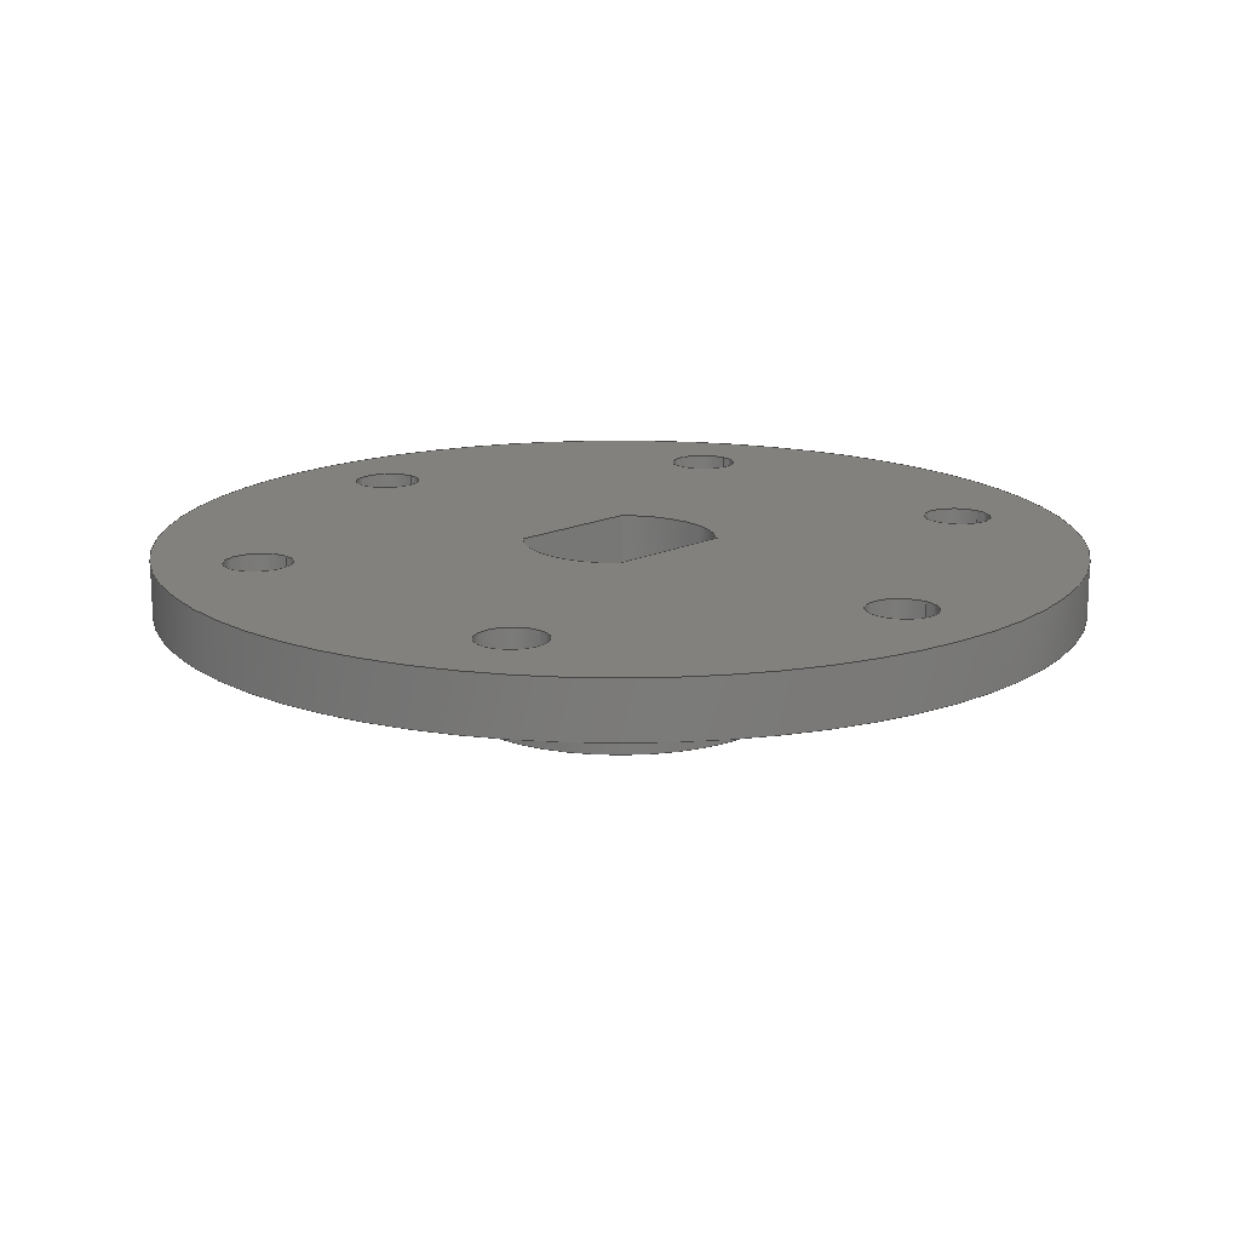
<metadata>
{"format":"step","ext":"stp","renderer":"f3d","projection":"perspective","resolution":1024,"background":"white","views":[{"elev":16.2,"azim":135.1,"up":"+Y"}]}
</metadata>
<code>
ISO-10303-21;
DATA;
#1=SHAPE_REPRESENTATION_RELATIONSHIP('SRR','None',#490,#2);
#2=ADVANCED_BREP_SHAPE_REPRESENTATION($,(#277),#481);
#3=STYLED_ITEM($,(#498),#277);
#4=LINE($,#438,#12);
#5=LINE($,#441,#13);
#6=LINE($,#444,#14);
#7=LINE($,#446,#15);
#8=LINE($,#447,#16);
#9=LINE($,#452,#17);
#10=LINE($,#455,#18);
#11=LINE($,#456,#19);
#12=VECTOR($,#354,5);
#13=VECTOR($,#357,5);
#14=VECTOR($,#360,12.32);
#15=VECTOR($,#361,5);
#16=VECTOR($,#362,12.32);
#17=VECTOR($,#367,5);
#18=VECTOR($,#372,12.32);
#19=VECTOR($,#373,12.32);
#20=PLANE($,#285);
#21=PLANE($,#286);
#22=PLANE($,#297);
#23=PLANE($,#301);
#24=PLANE($,#316);
#25=PLANE($,#317);
#26=FACE_BOUND($,#69,.T.);
#27=FACE_BOUND($,#71,.T.);
#28=FACE_BOUND($,#72,.T.);
#29=FACE_BOUND($,#73,.T.);
#30=FACE_BOUND($,#75,.T.);
#31=FACE_BOUND($,#76,.T.);
#32=FACE_BOUND($,#77,.T.);
#33=FACE_BOUND($,#78,.T.);
#34=FACE_BOUND($,#79,.T.);
#35=FACE_BOUND($,#80,.T.);
#36=FACE_BOUND($,#81,.T.);
#37=FACE_BOUND($,#87,.T.);
#38=FACE_BOUND($,#89,.T.);
#39=FACE_BOUND($,#91,.T.);
#40=FACE_BOUND($,#93,.T.);
#41=FACE_BOUND($,#95,.T.);
#42=FACE_BOUND($,#97,.T.);
#43=FACE_BOUND($,#99,.T.);
#44=FACE_BOUND($,#101,.T.);
#45=FACE_BOUND($,#102,.T.);
#46=FACE_BOUND($,#103,.T.);
#47=FACE_BOUND($,#104,.T.);
#48=FACE_BOUND($,#105,.T.);
#49=FACE_BOUND($,#106,.T.);
#50=FACE_BOUND($,#107,.T.);
#51=FACE_BOUND($,#108,.T.);
#52=FACE_BOUND($,#109,.T.);
#53=FACE_OUTER_BOUND($,#68,.T.);
#54=FACE_OUTER_BOUND($,#70,.T.);
#55=FACE_OUTER_BOUND($,#74,.T.);
#56=FACE_OUTER_BOUND($,#82,.T.);
#57=FACE_OUTER_BOUND($,#83,.T.);
#58=FACE_OUTER_BOUND($,#84,.T.);
#59=FACE_OUTER_BOUND($,#85,.T.);
#60=FACE_OUTER_BOUND($,#86,.T.);
#61=FACE_OUTER_BOUND($,#88,.T.);
#62=FACE_OUTER_BOUND($,#90,.T.);
#63=FACE_OUTER_BOUND($,#92,.T.);
#64=FACE_OUTER_BOUND($,#94,.T.);
#65=FACE_OUTER_BOUND($,#96,.T.);
#66=FACE_OUTER_BOUND($,#98,.T.);
#67=FACE_OUTER_BOUND($,#100,.T.);
#68=EDGE_LOOP($,(#188));
#69=EDGE_LOOP($,(#189));
#70=EDGE_LOOP($,(#190));
#71=EDGE_LOOP($,(#191));
#72=EDGE_LOOP($,(#192));
#73=EDGE_LOOP($,(#193));
#74=EDGE_LOOP($,(#194));
#75=EDGE_LOOP($,(#195));
#76=EDGE_LOOP($,(#196));
#77=EDGE_LOOP($,(#197));
#78=EDGE_LOOP($,(#198));
#79=EDGE_LOOP($,(#199));
#80=EDGE_LOOP($,(#200));
#81=EDGE_LOOP($,(#201));
#82=EDGE_LOOP($,(#202,#203,#204,#205));
#83=EDGE_LOOP($,(#206,#207,#208,#209));
#84=EDGE_LOOP($,(#210,#211,#212,#213));
#85=EDGE_LOOP($,(#214,#215,#216,#217));
#86=EDGE_LOOP($,(#218));
#87=EDGE_LOOP($,(#219));
#88=EDGE_LOOP($,(#220));
#89=EDGE_LOOP($,(#221));
#90=EDGE_LOOP($,(#222));
#91=EDGE_LOOP($,(#223));
#92=EDGE_LOOP($,(#224));
#93=EDGE_LOOP($,(#225));
#94=EDGE_LOOP($,(#226));
#95=EDGE_LOOP($,(#227));
#96=EDGE_LOOP($,(#228));
#97=EDGE_LOOP($,(#229));
#98=EDGE_LOOP($,(#230));
#99=EDGE_LOOP($,(#231));
#100=EDGE_LOOP($,(#232));
#101=EDGE_LOOP($,(#233,#234,#235,#236));
#102=EDGE_LOOP($,(#237,#238,#239,#240));
#103=EDGE_LOOP($,(#241));
#104=EDGE_LOOP($,(#242));
#105=EDGE_LOOP($,(#243));
#106=EDGE_LOOP($,(#244));
#107=EDGE_LOOP($,(#245));
#108=EDGE_LOOP($,(#246));
#109=EDGE_LOOP($,(#247));
#110=CIRCLE($,#280,10);
#111=CIRCLE($,#281,10);
#112=CIRCLE($,#283,15);
#113=CIRCLE($,#284,15);
#114=CIRCLE($,#287,41);
#115=CIRCLE($,#288,3.05);
#116=CIRCLE($,#289,3.05);
#117=CIRCLE($,#290,3.05);
#118=CIRCLE($,#291,3.05);
#119=CIRCLE($,#292,3.05);
#120=CIRCLE($,#293,3.05);
#121=CIRCLE($,#295,8.6);
#122=CIRCLE($,#296,8.6);
#123=CIRCLE($,#299,8.6);
#124=CIRCLE($,#300,8.6);
#125=CIRCLE($,#303,3.05);
#126=CIRCLE($,#305,3.05);
#127=CIRCLE($,#307,3.05);
#128=CIRCLE($,#309,3.05);
#129=CIRCLE($,#311,3.05);
#130=CIRCLE($,#313,3.05);
#131=CIRCLE($,#315,41);
#132=VERTEX_POINT($,#408);
#133=VERTEX_POINT($,#410);
#134=VERTEX_POINT($,#413);
#135=VERTEX_POINT($,#415);
#136=VERTEX_POINT($,#419);
#137=VERTEX_POINT($,#421);
#138=VERTEX_POINT($,#423);
#139=VERTEX_POINT($,#425);
#140=VERTEX_POINT($,#427);
#141=VERTEX_POINT($,#429);
#142=VERTEX_POINT($,#431);
#143=VERTEX_POINT($,#434);
#144=VERTEX_POINT($,#435);
#145=VERTEX_POINT($,#437);
#146=VERTEX_POINT($,#439);
#147=VERTEX_POINT($,#443);
#148=VERTEX_POINT($,#445);
#149=VERTEX_POINT($,#449);
#150=VERTEX_POINT($,#451);
#151=VERTEX_POINT($,#458);
#152=VERTEX_POINT($,#461);
#153=VERTEX_POINT($,#464);
#154=VERTEX_POINT($,#467);
#155=VERTEX_POINT($,#470);
#156=VERTEX_POINT($,#473);
#157=VERTEX_POINT($,#476);
#158=EDGE_CURVE($,#132,#132,#110,.T.);
#159=EDGE_CURVE($,#133,#133,#111,.T.);
#160=EDGE_CURVE($,#134,#134,#112,.T.);
#161=EDGE_CURVE($,#135,#135,#113,.T.);
#162=EDGE_CURVE($,#136,#136,#114,.T.);
#163=EDGE_CURVE($,#137,#137,#115,.T.);
#164=EDGE_CURVE($,#138,#138,#116,.T.);
#165=EDGE_CURVE($,#139,#139,#117,.T.);
#166=EDGE_CURVE($,#140,#140,#118,.T.);
#167=EDGE_CURVE($,#141,#141,#119,.T.);
#168=EDGE_CURVE($,#142,#142,#120,.T.);
#169=EDGE_CURVE($,#143,#144,#121,.T.);
#170=EDGE_CURVE($,#143,#145,#4,.T.);
#171=EDGE_CURVE($,#146,#145,#122,.T.);
#172=EDGE_CURVE($,#144,#146,#5,.T.);
#173=EDGE_CURVE($,#147,#143,#6,.T.);
#174=EDGE_CURVE($,#147,#148,#7,.T.);
#175=EDGE_CURVE($,#145,#148,#8,.T.);
#176=EDGE_CURVE($,#149,#147,#123,.T.);
#177=EDGE_CURVE($,#149,#150,#9,.T.);
#178=EDGE_CURVE($,#148,#150,#124,.T.);
#179=EDGE_CURVE($,#144,#149,#10,.T.);
#180=EDGE_CURVE($,#150,#146,#11,.T.);
#181=EDGE_CURVE($,#151,#151,#125,.T.);
#182=EDGE_CURVE($,#152,#152,#126,.T.);
#183=EDGE_CURVE($,#153,#153,#127,.T.);
#184=EDGE_CURVE($,#154,#154,#128,.T.);
#185=EDGE_CURVE($,#155,#155,#129,.T.);
#186=EDGE_CURVE($,#156,#156,#130,.T.);
#187=EDGE_CURVE($,#157,#157,#131,.T.);
#188=ORIENTED_EDGE($,*,*,#158,.F.);
#189=ORIENTED_EDGE($,*,*,#159,.F.);
#190=ORIENTED_EDGE($,*,*,#160,.F.);
#191=ORIENTED_EDGE($,*,*,#161,.F.);
#192=ORIENTED_EDGE($,*,*,#158,.T.);
#193=ORIENTED_EDGE($,*,*,#160,.T.);
#194=ORIENTED_EDGE($,*,*,#162,.T.);
#195=ORIENTED_EDGE($,*,*,#163,.T.);
#196=ORIENTED_EDGE($,*,*,#164,.T.);
#197=ORIENTED_EDGE($,*,*,#165,.T.);
#198=ORIENTED_EDGE($,*,*,#166,.T.);
#199=ORIENTED_EDGE($,*,*,#167,.T.);
#200=ORIENTED_EDGE($,*,*,#168,.T.);
#201=ORIENTED_EDGE($,*,*,#161,.T.);
#202=ORIENTED_EDGE($,*,*,#169,.F.);
#203=ORIENTED_EDGE($,*,*,#170,.T.);
#204=ORIENTED_EDGE($,*,*,#171,.F.);
#205=ORIENTED_EDGE($,*,*,#172,.F.);
#206=ORIENTED_EDGE($,*,*,#173,.F.);
#207=ORIENTED_EDGE($,*,*,#174,.T.);
#208=ORIENTED_EDGE($,*,*,#175,.F.);
#209=ORIENTED_EDGE($,*,*,#170,.F.);
#210=ORIENTED_EDGE($,*,*,#176,.F.);
#211=ORIENTED_EDGE($,*,*,#177,.T.);
#212=ORIENTED_EDGE($,*,*,#178,.F.);
#213=ORIENTED_EDGE($,*,*,#174,.F.);
#214=ORIENTED_EDGE($,*,*,#179,.F.);
#215=ORIENTED_EDGE($,*,*,#172,.T.);
#216=ORIENTED_EDGE($,*,*,#180,.F.);
#217=ORIENTED_EDGE($,*,*,#177,.F.);
#218=ORIENTED_EDGE($,*,*,#181,.F.);
#219=ORIENTED_EDGE($,*,*,#168,.F.);
#220=ORIENTED_EDGE($,*,*,#182,.F.);
#221=ORIENTED_EDGE($,*,*,#167,.F.);
#222=ORIENTED_EDGE($,*,*,#183,.F.);
#223=ORIENTED_EDGE($,*,*,#166,.F.);
#224=ORIENTED_EDGE($,*,*,#184,.F.);
#225=ORIENTED_EDGE($,*,*,#165,.F.);
#226=ORIENTED_EDGE($,*,*,#185,.F.);
#227=ORIENTED_EDGE($,*,*,#164,.F.);
#228=ORIENTED_EDGE($,*,*,#186,.F.);
#229=ORIENTED_EDGE($,*,*,#163,.F.);
#230=ORIENTED_EDGE($,*,*,#187,.F.);
#231=ORIENTED_EDGE($,*,*,#162,.F.);
#232=ORIENTED_EDGE($,*,*,#159,.T.);
#233=ORIENTED_EDGE($,*,*,#169,.T.);
#234=ORIENTED_EDGE($,*,*,#179,.T.);
#235=ORIENTED_EDGE($,*,*,#176,.T.);
#236=ORIENTED_EDGE($,*,*,#173,.T.);
#237=ORIENTED_EDGE($,*,*,#171,.T.);
#238=ORIENTED_EDGE($,*,*,#175,.T.);
#239=ORIENTED_EDGE($,*,*,#178,.T.);
#240=ORIENTED_EDGE($,*,*,#180,.T.);
#241=ORIENTED_EDGE($,*,*,#181,.T.);
#242=ORIENTED_EDGE($,*,*,#182,.T.);
#243=ORIENTED_EDGE($,*,*,#183,.T.);
#244=ORIENTED_EDGE($,*,*,#184,.T.);
#245=ORIENTED_EDGE($,*,*,#185,.T.);
#246=ORIENTED_EDGE($,*,*,#186,.T.);
#247=ORIENTED_EDGE($,*,*,#187,.T.);
#248=CYLINDRICAL_SURFACE($,#279,10);
#249=CYLINDRICAL_SURFACE($,#282,15);
#250=CYLINDRICAL_SURFACE($,#294,8.6);
#251=CYLINDRICAL_SURFACE($,#298,8.6);
#252=CYLINDRICAL_SURFACE($,#302,3.05);
#253=CYLINDRICAL_SURFACE($,#304,3.05);
#254=CYLINDRICAL_SURFACE($,#306,3.05);
#255=CYLINDRICAL_SURFACE($,#308,3.05);
#256=CYLINDRICAL_SURFACE($,#310,3.05);
#257=CYLINDRICAL_SURFACE($,#312,3.05);
#258=CYLINDRICAL_SURFACE($,#314,41);
#259=ADVANCED_FACE($,(#53,#26),#248,.F.);
#260=ADVANCED_FACE($,(#54,#27),#249,.T.);
#261=ADVANCED_FACE($,(#28,#29),#20,.F.);
#262=ADVANCED_FACE($,(#55,#30,#31,#32,#33,#34,#35,#36),#21,.F.);
#263=ADVANCED_FACE($,(#56),#250,.F.);
#264=ADVANCED_FACE($,(#57),#22,.F.);
#265=ADVANCED_FACE($,(#58),#251,.F.);
#266=ADVANCED_FACE($,(#59),#23,.F.);
#267=ADVANCED_FACE($,(#60,#37),#252,.F.);
#268=ADVANCED_FACE($,(#61,#38),#253,.F.);
#269=ADVANCED_FACE($,(#62,#39),#254,.F.);
#270=ADVANCED_FACE($,(#63,#40),#255,.F.);
#271=ADVANCED_FACE($,(#64,#41),#256,.F.);
#272=ADVANCED_FACE($,(#65,#42),#257,.F.);
#273=ADVANCED_FACE($,(#66,#43),#258,.T.);
#274=ADVANCED_FACE($,(#67,#44),#24,.F.);
#275=ADVANCED_FACE($,(#45,#46,#47,#48,#49,#50,#51,#52),#25,.T.);
#276=CLOSED_SHELL($,(#259,#260,#261,#262,#263,#264,#265,#266,#267,#268,
#269,#270,#271,#272,#273,#274,#275));
#277=MANIFOLD_SOLID_BREP('Solid3',#276);
#278=AXIS2_PLACEMENT_3D('placement',#406,#318,#319);
#279=AXIS2_PLACEMENT_3D($,#407,#320,#321);
#280=AXIS2_PLACEMENT_3D($,#409,#322,#323);
#281=AXIS2_PLACEMENT_3D($,#411,#324,#325);
#282=AXIS2_PLACEMENT_3D($,#412,#326,#327);
#283=AXIS2_PLACEMENT_3D($,#414,#328,#329);
#284=AXIS2_PLACEMENT_3D($,#416,#330,#331);
#285=AXIS2_PLACEMENT_3D($,#417,#332,#333);
#286=AXIS2_PLACEMENT_3D($,#418,#334,#335);
#287=AXIS2_PLACEMENT_3D($,#420,#336,#337);
#288=AXIS2_PLACEMENT_3D($,#422,#338,#339);
#289=AXIS2_PLACEMENT_3D($,#424,#340,#341);
#290=AXIS2_PLACEMENT_3D($,#426,#342,#343);
#291=AXIS2_PLACEMENT_3D($,#428,#344,#345);
#292=AXIS2_PLACEMENT_3D($,#430,#346,#347);
#293=AXIS2_PLACEMENT_3D($,#432,#348,#349);
#294=AXIS2_PLACEMENT_3D($,#433,#350,#351);
#295=AXIS2_PLACEMENT_3D($,#436,#352,#353);
#296=AXIS2_PLACEMENT_3D($,#440,#355,#356);
#297=AXIS2_PLACEMENT_3D($,#442,#358,#359);
#298=AXIS2_PLACEMENT_3D($,#448,#363,#364);
#299=AXIS2_PLACEMENT_3D($,#450,#365,#366);
#300=AXIS2_PLACEMENT_3D($,#453,#368,#369);
#301=AXIS2_PLACEMENT_3D($,#454,#370,#371);
#302=AXIS2_PLACEMENT_3D($,#457,#374,#375);
#303=AXIS2_PLACEMENT_3D($,#459,#376,#377);
#304=AXIS2_PLACEMENT_3D($,#460,#378,#379);
#305=AXIS2_PLACEMENT_3D($,#462,#380,#381);
#306=AXIS2_PLACEMENT_3D($,#463,#382,#383);
#307=AXIS2_PLACEMENT_3D($,#465,#384,#385);
#308=AXIS2_PLACEMENT_3D($,#466,#386,#387);
#309=AXIS2_PLACEMENT_3D($,#468,#388,#389);
#310=AXIS2_PLACEMENT_3D($,#469,#390,#391);
#311=AXIS2_PLACEMENT_3D($,#471,#392,#393);
#312=AXIS2_PLACEMENT_3D($,#472,#394,#395);
#313=AXIS2_PLACEMENT_3D($,#474,#396,#397);
#314=AXIS2_PLACEMENT_3D($,#475,#398,#399);
#315=AXIS2_PLACEMENT_3D($,#477,#400,#401);
#316=AXIS2_PLACEMENT_3D($,#478,#402,#403);
#317=AXIS2_PLACEMENT_3D($,#479,#404,#405);
#318=DIRECTION('axis',(0,0,1));
#319=DIRECTION('refdir',(1,0,0));
#320=DIRECTION('center_axis',(0,-1,0));
#321=DIRECTION('ref_axis',(-1,0,0));
#322=DIRECTION('center_axis',(0,1,0));
#323=DIRECTION('ref_axis',(-1,0,0));
#324=DIRECTION('center_axis',(0,-1,0));
#325=DIRECTION('ref_axis',(-1,0,0));
#326=DIRECTION('center_axis',(0,-1,0));
#327=DIRECTION('ref_axis',(-1,0,0));
#328=DIRECTION('center_axis',(0,-1,0));
#329=DIRECTION('ref_axis',(-1,0,0));
#330=DIRECTION('center_axis',(0,1,0));
#331=DIRECTION('ref_axis',(-1,0,0));
#332=DIRECTION('center_axis',(0,1,0));
#333=DIRECTION('ref_axis',(0,0,1));
#334=DIRECTION('center_axis',(0,1,0));
#335=DIRECTION('ref_axis',(0,0,1));
#336=DIRECTION('center_axis',(0,-1,0));
#337=DIRECTION('ref_axis',(1,0,0));
#338=DIRECTION('center_axis',(0,1,0));
#339=DIRECTION('ref_axis',(1,0,0));
#340=DIRECTION('center_axis',(0,1,0));
#341=DIRECTION('ref_axis',(1,0,0));
#342=DIRECTION('center_axis',(0,1,0));
#343=DIRECTION('ref_axis',(1,0,0));
#344=DIRECTION('center_axis',(0,1,0));
#345=DIRECTION('ref_axis',(1,0,0));
#346=DIRECTION('center_axis',(0,1,0));
#347=DIRECTION('ref_axis',(1,0,0));
#348=DIRECTION('center_axis',(0,1,0));
#349=DIRECTION('ref_axis',(1,0,0));
#350=DIRECTION('center_axis',(0,1,0));
#351=DIRECTION('ref_axis',(-0.7164,0,-0.6977));
#352=DIRECTION('center_axis',(0,1,0));
#353=DIRECTION('ref_axis',(-0.7164,0,-0.6977));
#354=DIRECTION($,(0,1,0));
#355=DIRECTION('center_axis',(0,-1,0));
#356=DIRECTION('ref_axis',(-0.7164,0,-0.6977));
#357=DIRECTION($,(0,1,0));
#358=DIRECTION('center_axis',(-9.01e-17,0,1));
#359=DIRECTION('ref_axis',(1,0,8.882e-17));
#360=DIRECTION($,(1,0,9.01e-17));
#361=DIRECTION($,(0,1,0));
#362=DIRECTION($,(-1,0,-9.01e-17));
#363=DIRECTION('center_axis',(0,1,0));
#364=DIRECTION('ref_axis',(0.7164,0,0.6977));
#365=DIRECTION('center_axis',(0,1,0));
#366=DIRECTION('ref_axis',(0.7164,0,0.6977));
#367=DIRECTION($,(0,1,0));
#368=DIRECTION('center_axis',(0,-1,0));
#369=DIRECTION('ref_axis',(0.7164,0,0.6977));
#370=DIRECTION('center_axis',(1.802e-16,0,-1));
#371=DIRECTION('ref_axis',(-1,0,-1.776e-16));
#372=DIRECTION($,(-1,0,-1.802e-16));
#373=DIRECTION($,(1,0,1.802e-16));
#374=DIRECTION('center_axis',(0,1,0));
#375=DIRECTION('ref_axis',(1,0,0));
#376=DIRECTION('center_axis',(0,-1,0));
#377=DIRECTION('ref_axis',(1,0,0));
#378=DIRECTION('center_axis',(0,1,0));
#379=DIRECTION('ref_axis',(1,0,0));
#380=DIRECTION('center_axis',(0,-1,0));
#381=DIRECTION('ref_axis',(1,0,0));
#382=DIRECTION('center_axis',(0,1,0));
#383=DIRECTION('ref_axis',(1,0,0));
#384=DIRECTION('center_axis',(0,-1,0));
#385=DIRECTION('ref_axis',(1,0,0));
#386=DIRECTION('center_axis',(0,1,0));
#387=DIRECTION('ref_axis',(1,0,0));
#388=DIRECTION('center_axis',(0,-1,0));
#389=DIRECTION('ref_axis',(1,0,0));
#390=DIRECTION('center_axis',(0,1,0));
#391=DIRECTION('ref_axis',(1,0,0));
#392=DIRECTION('center_axis',(0,-1,0));
#393=DIRECTION('ref_axis',(1,0,0));
#394=DIRECTION('center_axis',(0,1,0));
#395=DIRECTION('ref_axis',(1,0,0));
#396=DIRECTION('center_axis',(0,-1,0));
#397=DIRECTION('ref_axis',(1,0,0));
#398=DIRECTION('center_axis',(0,1,0));
#399=DIRECTION('ref_axis',(1,0,0));
#400=DIRECTION('center_axis',(0,1,0));
#401=DIRECTION('ref_axis',(1,0,0));
#402=DIRECTION('center_axis',(0,1,0));
#403=DIRECTION('ref_axis',(0,0,1));
#404=DIRECTION('center_axis',(0,1,0));
#405=DIRECTION('ref_axis',(0,0,1));
#406=CARTESIAN_POINT('',(0,0,0));
#407=CARTESIAN_POINT('Origin',(0,0,0));
#408=CARTESIAN_POINT('',(10,-10,1.225e-15));
#409=CARTESIAN_POINT('Origin',(0,-10,0));
#410=CARTESIAN_POINT('',(10,0,1.225e-15));
#411=CARTESIAN_POINT('Origin',(0,0,0));
#412=CARTESIAN_POINT('Origin',(0,0,0));
#413=CARTESIAN_POINT('',(15,-10,1.837e-15));
#414=CARTESIAN_POINT('Origin',(0,-10,0));
#415=CARTESIAN_POINT('',(15,0,1.837e-15));
#416=CARTESIAN_POINT('Origin',(0,0,0));
#417=CARTESIAN_POINT('Origin',(-6.465e-16,-10,2.467e-16));
#418=CARTESIAN_POINT('Origin',(1.863e-15,0,-7.221e-16));
#419=CARTESIAN_POINT('',(-41,0,5.021e-15));
#420=CARTESIAN_POINT('Origin',(0,0,0));
#421=CARTESIAN_POINT('',(-3.044,0,32));
#422=CARTESIAN_POINT('Origin',(0.00618,0,32));
#423=CARTESIAN_POINT('',(-3.056,0,-32));
#424=CARTESIAN_POINT('Origin',(-0.00618,0,-32));
#425=CARTESIAN_POINT('',(-30.76,0,16.01));
#426=CARTESIAN_POINT('Origin',(-27.71,0,16.01));
#427=CARTESIAN_POINT('',(-30.77,0,-15.99));
#428=CARTESIAN_POINT('Origin',(-27.72,0,-15.99));
#429=CARTESIAN_POINT('',(24.66,0,-16.01));
#430=CARTESIAN_POINT('Origin',(27.71,0,-16.01));
#431=CARTESIAN_POINT('',(24.67,0,15.99));
#432=CARTESIAN_POINT('Origin',(27.72,0,15.99));
#433=CARTESIAN_POINT('Origin',(0,0,0));
#434=CARTESIAN_POINT('',(6.161,0,6));
#435=CARTESIAN_POINT('',(6.161,0,-6));
#436=CARTESIAN_POINT('Origin',(0,0,0));
#437=CARTESIAN_POINT('',(6.161,5,6));
#438=CARTESIAN_POINT($,(6.161,0,6));
#439=CARTESIAN_POINT('',(6.161,5,-6));
#440=CARTESIAN_POINT('Origin',(0,5,0));
#441=CARTESIAN_POINT($,(6.161,0,-6));
#442=CARTESIAN_POINT('Origin',(-6.161,0,6));
#443=CARTESIAN_POINT('',(-6.161,0,6));
#444=CARTESIAN_POINT($,(-3.081,0,6));
#445=CARTESIAN_POINT('',(-6.161,5,6));
#446=CARTESIAN_POINT($,(-6.161,0,6));
#447=CARTESIAN_POINT($,(-3.081,5,6));
#448=CARTESIAN_POINT('Origin',(0,0,0));
#449=CARTESIAN_POINT('',(-6.161,0,-6));
#450=CARTESIAN_POINT('Origin',(0,0,0));
#451=CARTESIAN_POINT('',(-6.161,5,-6));
#452=CARTESIAN_POINT($,(-6.161,0,-6));
#453=CARTESIAN_POINT('Origin',(0,5,0));
#454=CARTESIAN_POINT('Origin',(6.161,0,-6));
#455=CARTESIAN_POINT($,(3.081,0,-6));
#456=CARTESIAN_POINT($,(3.081,5,-6));
#457=CARTESIAN_POINT('Origin',(27.72,0,15.99));
#458=CARTESIAN_POINT('',(24.67,5,15.99));
#459=CARTESIAN_POINT('Origin',(27.72,5,15.99));
#460=CARTESIAN_POINT('Origin',(27.71,0,-16.01));
#461=CARTESIAN_POINT('',(24.66,5,-16.01));
#462=CARTESIAN_POINT('Origin',(27.71,5,-16.01));
#463=CARTESIAN_POINT('Origin',(-27.72,0,-15.99));
#464=CARTESIAN_POINT('',(-30.77,5,-15.99));
#465=CARTESIAN_POINT('Origin',(-27.72,5,-15.99));
#466=CARTESIAN_POINT('Origin',(-27.71,0,16.01));
#467=CARTESIAN_POINT('',(-30.76,5,16.01));
#468=CARTESIAN_POINT('Origin',(-27.71,5,16.01));
#469=CARTESIAN_POINT('Origin',(-0.00618,0,-32));
#470=CARTESIAN_POINT('',(-3.056,5,-32));
#471=CARTESIAN_POINT('Origin',(-0.00618,5,-32));
#472=CARTESIAN_POINT('Origin',(0.00618,0,32));
#473=CARTESIAN_POINT('',(-3.044,5,32));
#474=CARTESIAN_POINT('Origin',(0.00618,5,32));
#475=CARTESIAN_POINT('Origin',(0,0,0));
#476=CARTESIAN_POINT('',(-41,5,5.021e-15));
#477=CARTESIAN_POINT('Origin',(0,5,0));
#478=CARTESIAN_POINT('Origin',(1.863e-15,0,-7.221e-16));
#479=CARTESIAN_POINT('Origin',(1.863e-15,5,-7.221e-16));
#480=UNCERTAINTY_MEASURE_WITH_UNIT(LENGTH_MEASURE(0.01),#482,
'DISTANCE_ACCURACY_VALUE',
'Maximum model space distance between geometric entities at asserted c
onnectivities');
#481=(
GEOMETRIC_REPRESENTATION_CONTEXT(3)
GLOBAL_UNCERTAINTY_ASSIGNED_CONTEXT((#480))
GLOBAL_UNIT_ASSIGNED_CONTEXT((#482,#485,#483))
REPRESENTATION_CONTEXT('','3D')
);
#482=(
LENGTH_UNIT()
NAMED_UNIT(*)
SI_UNIT(.MILLI.,.METRE.)
);
#483=(
NAMED_UNIT(*)
SI_UNIT($,.STERADIAN.)
SOLID_ANGLE_UNIT()
);
#484=DIMENSIONAL_EXPONENTS(0,0,0,0,0,0,0);
#485=(
CONVERSION_BASED_UNIT('degree',#487)
NAMED_UNIT(#484)
PLANE_ANGLE_UNIT()
);
#486=(
NAMED_UNIT(*)
PLANE_ANGLE_UNIT()
SI_UNIT($,.RADIAN.)
);
#487=PLANE_ANGLE_MEASURE_WITH_UNIT(PLANE_ANGLE_MEASURE(0.01745),#486);
#488=SHAPE_DEFINITION_REPRESENTATION(#489,#490);
#489=PRODUCT_DEFINITION_SHAPE('',$,#492);
#490=SHAPE_REPRESENTATION('',(#278),#481);
#491=PRODUCT_DEFINITION_CONTEXT('3D Mechanical Parts',#495,'design');
#492=PRODUCT_DEFINITION('MotorHub','MotorHub',#493,#491);
#493=PRODUCT_DEFINITION_FORMATION('',$,#497);
#494=APPLICATION_PROTOCOL_DEFINITION('international standard',
'automotive_design',2009,#495);
#495=APPLICATION_CONTEXT(
'Core Data for Automotive Mechanical Design Process');
#496=PRODUCT_CONTEXT('3D Mechanical Parts',#495,'mechanical');
#497=PRODUCT('MotorHub','MotorHub',$,(#496));
#498=PRESENTATION_STYLE_ASSIGNMENT((#499));
#499=SURFACE_STYLE_USAGE(.BOTH.,#500);
#500=SURFACE_SIDE_STYLE($,(#501));
#501=SURFACE_STYLE_FILL_AREA(#502);
#502=FILL_AREA_STYLE($,(#503));
#503=FILL_AREA_STYLE_COLOUR($,#504);
#504=COLOUR_RGB('',0.749,0.749,0.749);
ENDSEC;
END-ISO-10303-21;

</code>
